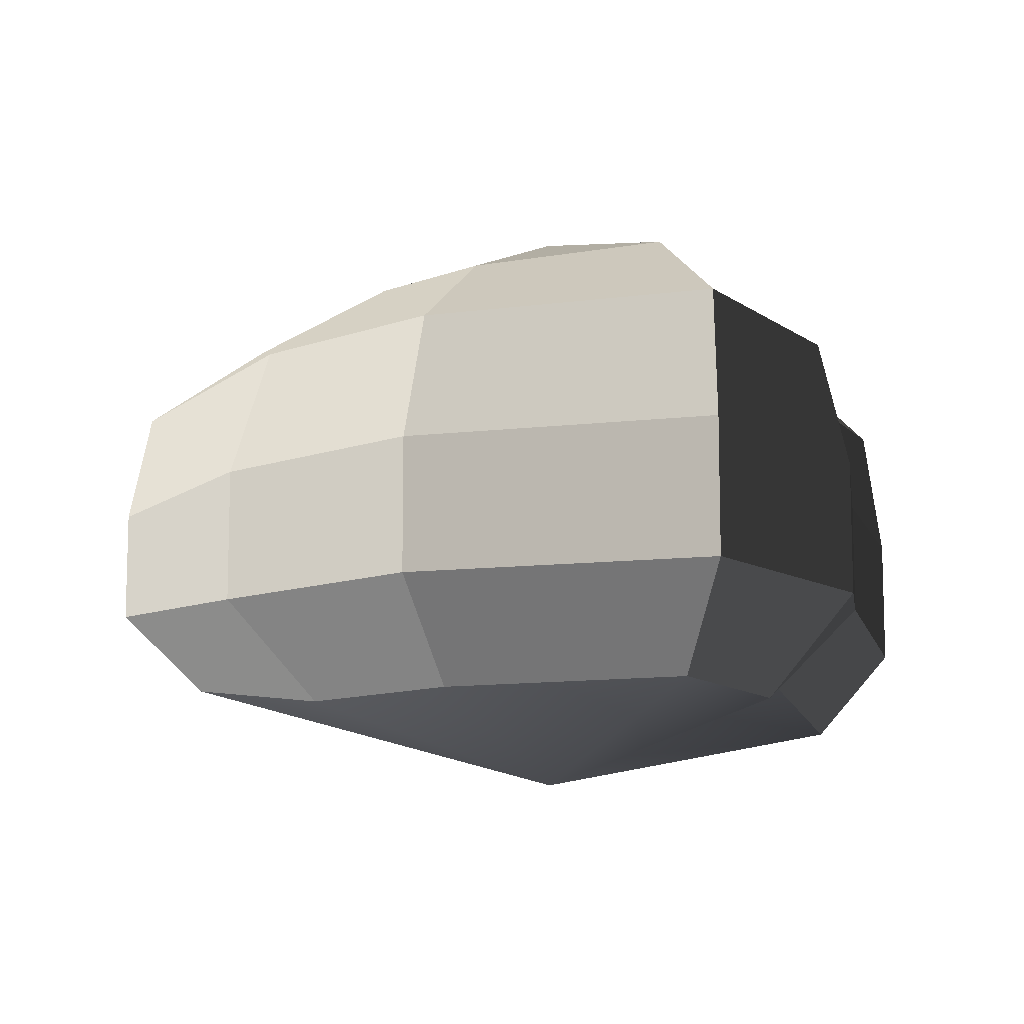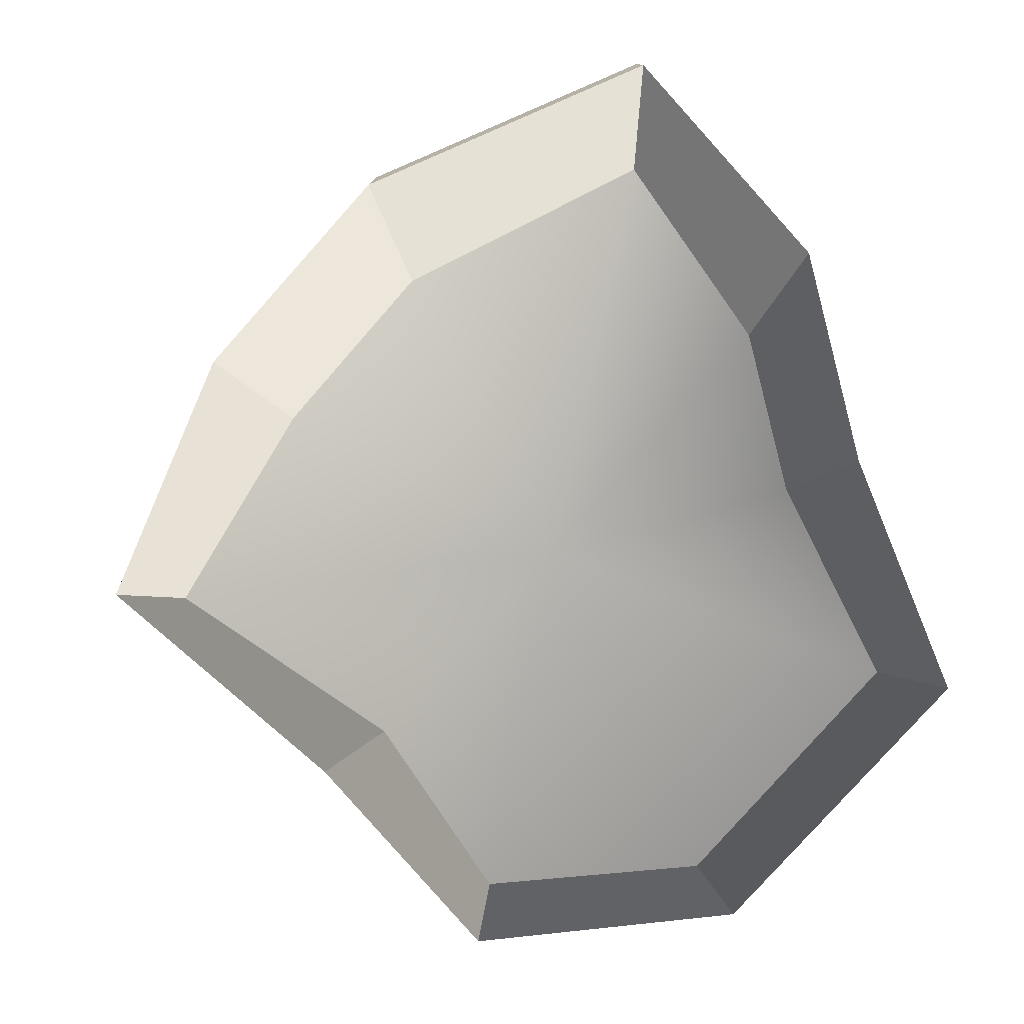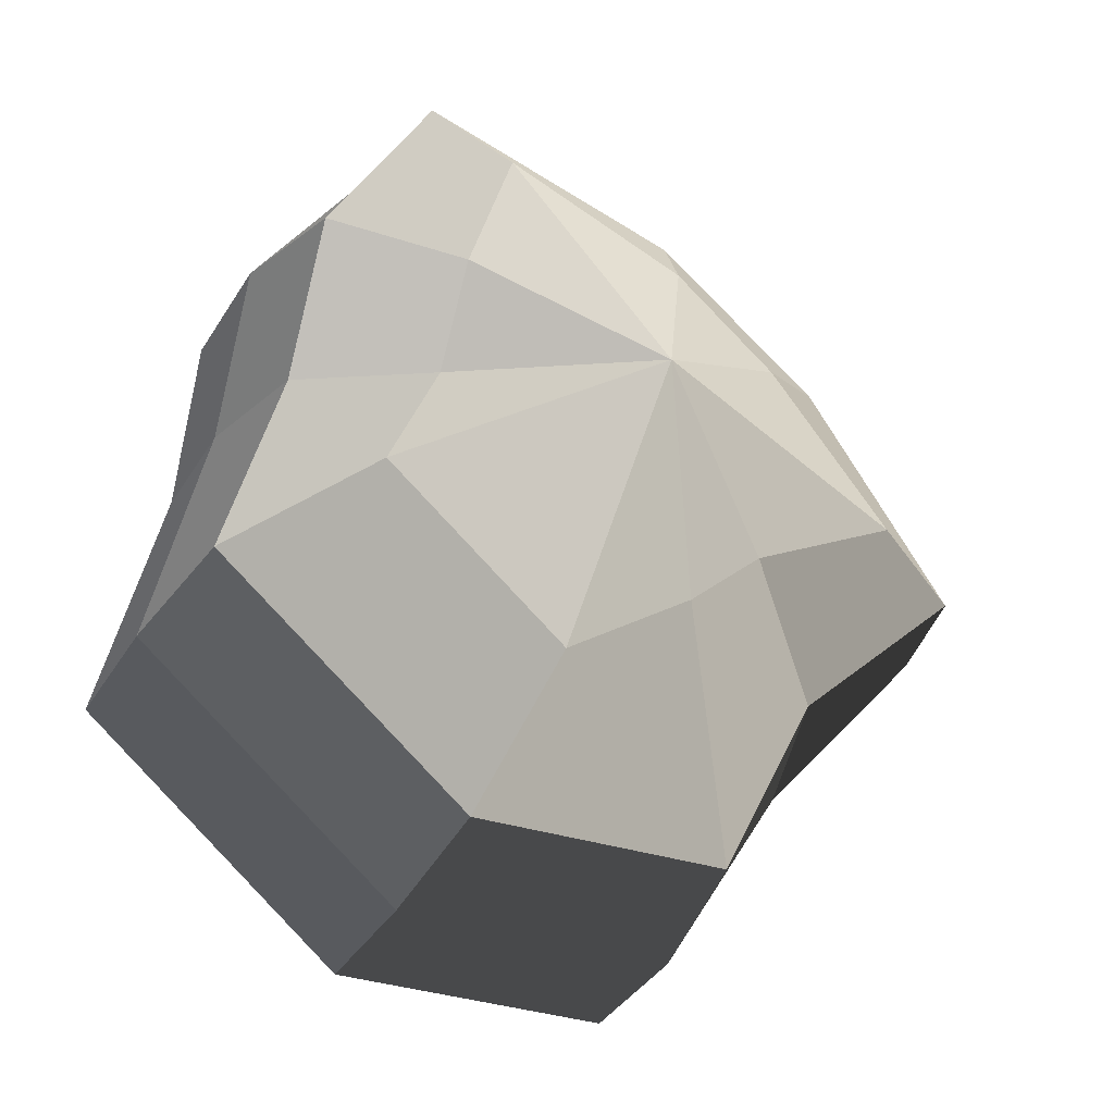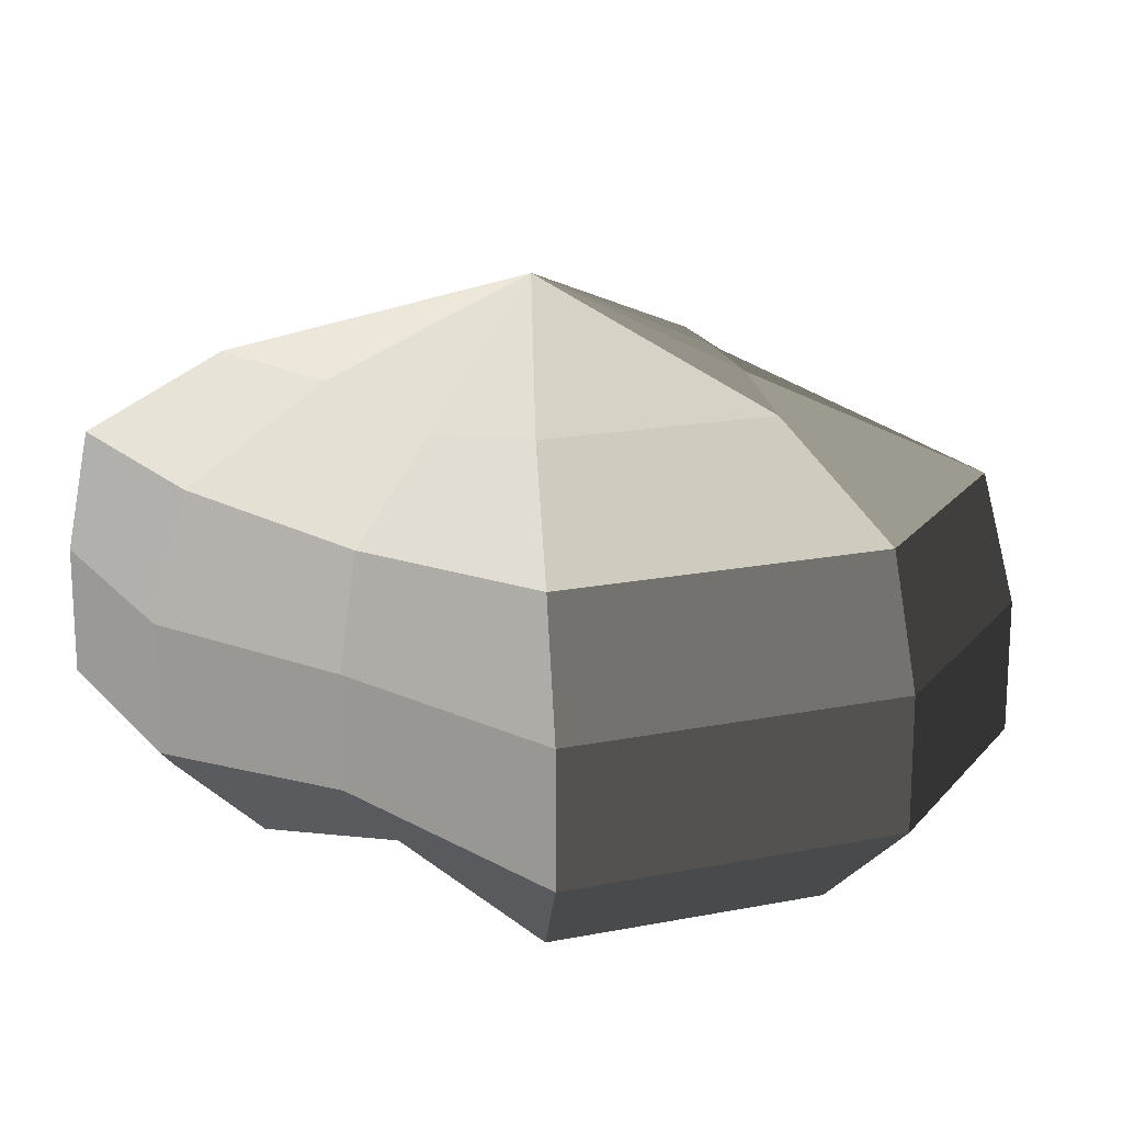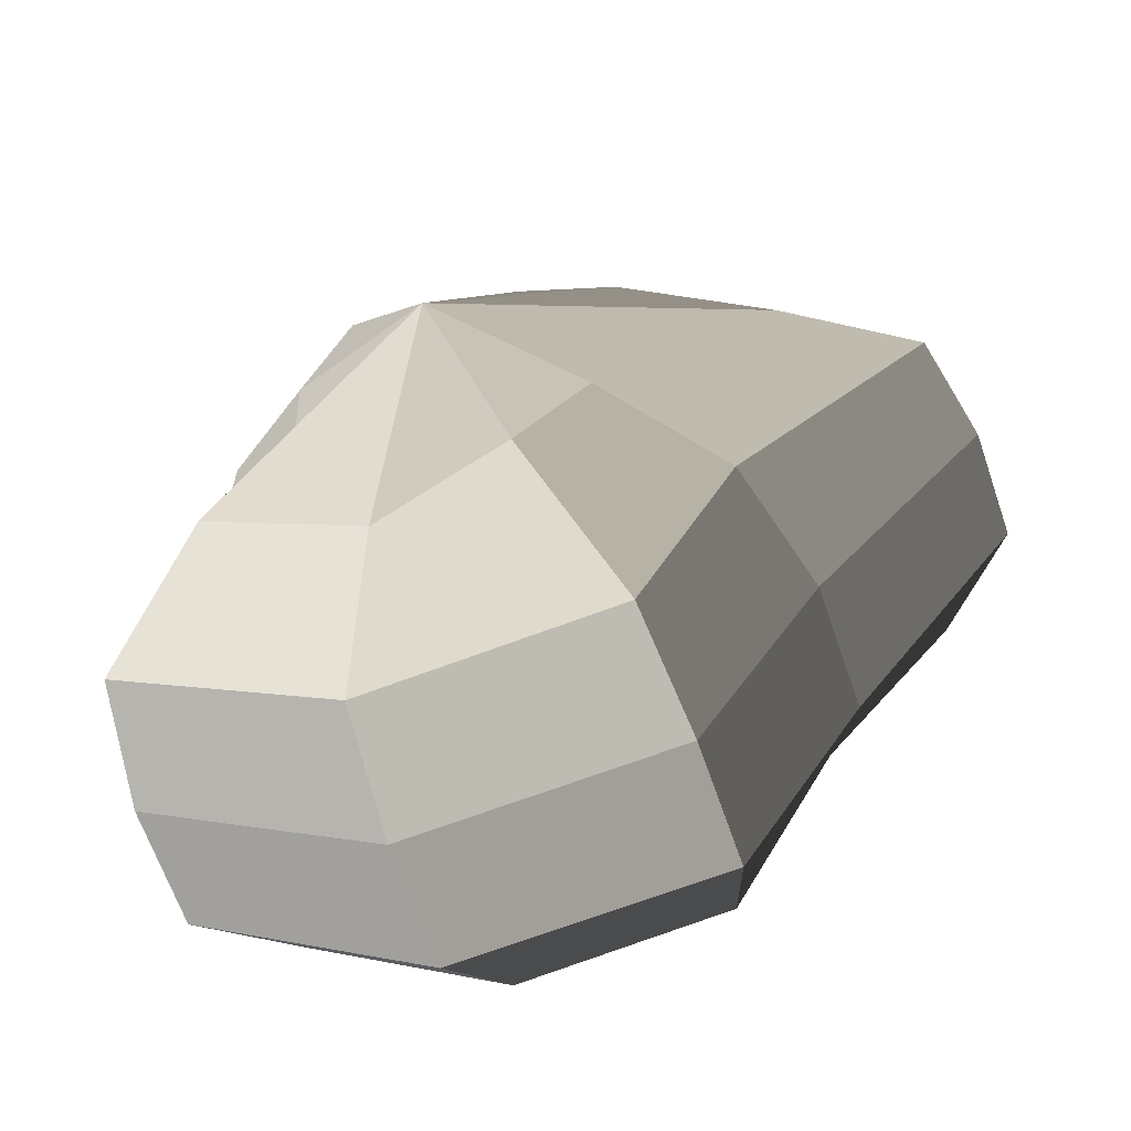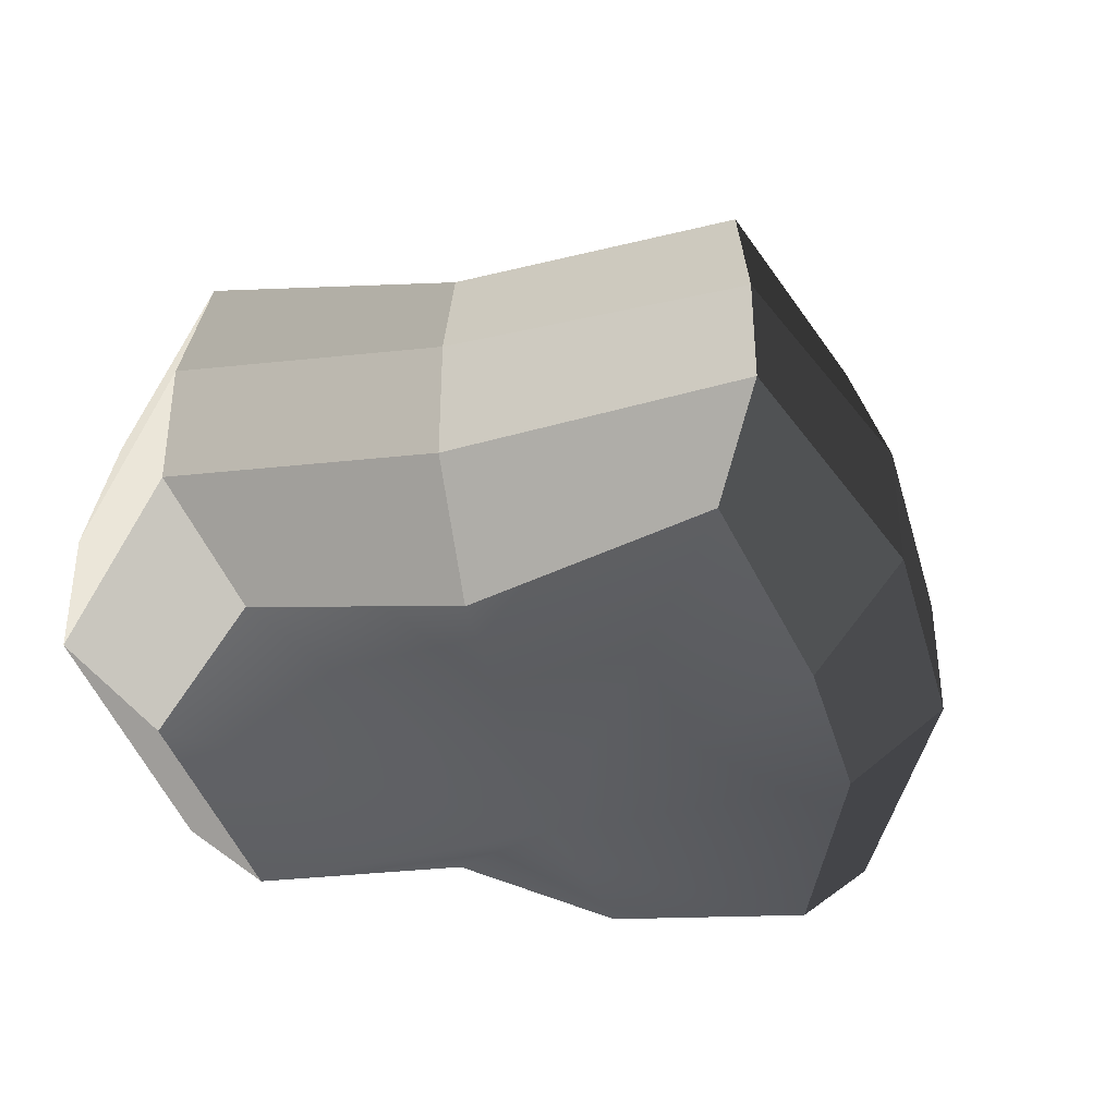
<metadata>
{"format":"obj","ext":"obj","renderer":"f3d","projection":"perspective","resolution":1024,"background":"white","views":[{"elev":-11.1,"azim":3.7,"up":"+Y"},{"elev":-79.0,"azim":10.4,"up":"+Y"},{"elev":-38.0,"azim":151.8,"up":"+Z"},{"elev":18.3,"azim":120.6,"up":"+Y"},{"elev":-65.4,"azim":-161.0,"up":"+Z"},{"elev":-39.4,"azim":-112.7,"up":"+Y"}]}
</metadata>
<code>
v 0.01455 -0.02578 -0.04036
v 0.004626 -0.03398 0.001093
v 0.03879 -0.02578 -0.02105
v -0.009662 -0.02578 -0.03817
v -0.01825 -0.02578 -0.01778
v -0.03822 -0.02223 0.001094
v -0.02135 -0.02578 0.01996
v -0.005296 -0.02578 0.03272
v 0.0211 -0.02578 0.04036
v 0.0306 -0.02578 0.01996
v 0.03219 -0.02223 0.001093
v 0.03879 -0.02578 -0.02105
v 0.04797 -0.01489 -0.02772
v 0.01805 -0.01489 -0.05115
v 0.01455 -0.02578 -0.04036
v 0.01455 -0.02578 -0.04036
v 0.01805 -0.01489 -0.05115
v -0.01317 -0.01489 -0.04897
v -0.009662 -0.02578 -0.03817
v -0.009662 -0.02578 -0.03817
v -0.01317 -0.01489 -0.04897
v -0.02743 -0.01489 -0.02445
v -0.01825 -0.02578 -0.01778
v -0.01825 -0.02578 -0.01778
v -0.02743 -0.01489 -0.02445
v -0.04797 -0.01289 0.001093
v -0.03822 -0.02223 0.001094
v -0.03822 -0.02223 0.001094
v -0.04797 -0.01289 0.001093
v -0.03053 -0.01489 0.02664
v -0.02135 -0.02578 0.01996
v -0.02135 -0.02578 0.01996
v -0.03053 -0.01489 0.02664
v -0.008804 -0.01489 0.04351
v -0.005296 -0.02578 0.03272
v -0.005296 -0.02578 0.03272
v -0.008804 -0.01489 0.04351
v 0.0246 -0.01489 0.05115
v 0.0211 -0.02578 0.04036
v 0.0211 -0.02578 0.04036
v 0.0246 -0.01489 0.05115
v 0.03978 -0.01489 0.02664
v 0.0306 -0.02578 0.01996
v 0.0306 -0.02578 0.01996
v 0.03978 -0.01489 0.02664
v 0.04194 -0.01289 0.001093
v 0.03219 -0.02223 0.001093
v 0.03219 -0.02223 0.001093
v 0.04194 -0.01289 0.001093
v 0.04797 -0.01489 -0.02772
v 0.03879 -0.02578 -0.02105
v 0.04797 -0.01489 -0.02772
v 0.04797 -0.0001482 -0.02772
v 0.01805 -0.0001482 -0.05115
v 0.01805 -0.01489 -0.05115
v 0.01805 -0.01489 -0.05115
v 0.01805 -0.0001482 -0.05115
v -0.01317 -0.0001481 -0.04897
v -0.01317 -0.01489 -0.04897
v -0.01317 -0.01489 -0.04897
v -0.01317 -0.0001481 -0.04897
v -0.02743 -0.0001481 -0.02445
v -0.02743 -0.01489 -0.02445
v -0.02743 -0.01489 -0.02445
v -0.02743 -0.0001481 -0.02445
v -0.04797 -0.0002292 0.001093
v -0.04797 -0.01289 0.001093
v -0.04797 -0.01289 0.001093
v -0.04797 -0.0002292 0.001093
v -0.03053 -0.0001481 0.02664
v -0.03053 -0.01489 0.02664
v -0.03053 -0.01489 0.02664
v -0.03053 -0.0001481 0.02664
v -0.008803 -0.0001482 0.04351
v -0.008804 -0.01489 0.04351
v -0.008804 -0.01489 0.04351
v -0.008803 -0.0001482 0.04351
v 0.0246 -0.0001482 0.05115
v 0.0246 -0.01489 0.05115
v 0.0246 -0.01489 0.05115
v 0.0246 -0.0001482 0.05115
v 0.03978 -0.0001481 0.02664
v 0.03978 -0.01489 0.02664
v 0.03978 -0.01489 0.02664
v 0.03978 -0.0001481 0.02664
v 0.04194 -0.0002292 0.001093
v 0.04194 -0.01289 0.001093
v 0.04194 -0.01289 0.001093
v 0.04194 -0.0002292 0.001093
v 0.04797 -0.0001482 -0.02772
v 0.04797 -0.01489 -0.02772
v 0.04797 -0.0001482 -0.02772
v 0.04569 0.01428 -0.0254
v 0.01715 0.01428 -0.04799
v 0.01805 -0.0001482 -0.05115
v 0.01805 -0.0001482 -0.05115
v 0.01715 0.01428 -0.04799
v -0.01183 0.01428 -0.0456
v -0.01317 -0.0001481 -0.04897
v -0.01317 -0.0001481 -0.04897
v -0.01183 0.01428 -0.0456
v -0.02321 0.01428 -0.0218
v -0.02743 -0.0001481 -0.02445
v -0.02743 -0.0001481 -0.02445
v -0.02321 0.01428 -0.0218
v -0.0453 0.01197 0.001198
v -0.04797 -0.0002292 0.001093
v -0.04797 -0.0002292 0.001093
v -0.0453 0.01197 0.001198
v -0.02661 0.01428 0.0242
v -0.03053 -0.0001481 0.02664
v -0.03053 -0.0001481 0.02664
v -0.02661 0.01428 0.0242
v -0.00704 0.01428 0.03962
v -0.008803 -0.0001482 0.04351
v -0.008803 -0.0001482 0.04351
v -0.00704 0.01428 0.03962
v 0.02433 0.01428 0.04799
v 0.0246 -0.0001482 0.05115
v 0.0246 -0.0001482 0.05115
v 0.02433 0.01428 0.04799
v 0.03671 0.01428 0.0242
v 0.03978 -0.0001481 0.02664
v 0.03978 -0.0001481 0.02664
v 0.03671 0.01428 0.0242
v 0.03865 0.01197 0.001199
v 0.04194 -0.0002292 0.001093
v 0.04194 -0.0002292 0.001093
v 0.03865 0.01197 0.001199
v 0.04569 0.01428 -0.0254
v 0.04797 -0.0001482 -0.02772
v 0.04569 0.01428 -0.0254
v 0.03225 0.02437 -0.01615
v 0.01204 0.02437 -0.03257
v 0.01715 0.01428 -0.04799
v 0.01715 0.01428 -0.04799
v 0.01204 0.02437 -0.03257
v -0.002591 0.02437 -0.02139
v -0.01183 0.01428 -0.0456
v -0.01183 0.01428 -0.0456
v -0.002591 0.02437 -0.02139
v -0.01125 0.02437 -0.01279
v -0.02321 0.01428 -0.0218
v -0.02321 0.01428 -0.0218
v -0.01125 0.02437 -0.01279
v -0.03124 0.02075 0.00112
v -0.0453 0.01197 0.001198
v -0.0453 0.01197 0.001198
v -0.03124 0.02075 0.00112
v -0.01443 0.02437 0.01503
v -0.02661 0.01428 0.0242
v -0.02661 0.01428 0.0242
v -0.01443 0.02437 0.01503
v -0.002591 0.02437 0.02475
v -0.00704 0.01428 0.03962
v -0.00704 0.01428 0.03962
v -0.002591 0.02437 0.02475
v 0.01874 0.02437 0.03257
v 0.02433 0.01428 0.04799
v 0.02433 0.01428 0.04799
v 0.01874 0.02437 0.03257
v 0.02387 0.02437 0.01503
v 0.03671 0.01428 0.0242
v 0.03671 0.01428 0.0242
v 0.02387 0.02437 0.01503
v 0.02505 0.02075 0.001119
v 0.03865 0.01197 0.001199
v 0.03865 0.01197 0.001199
v 0.02505 0.02075 0.001119
v 0.03225 0.02437 -0.01615
v 0.04569 0.01428 -0.0254
v 0.03225 0.02437 -0.01615
v 0.004626 0.03398 0.001093
v 0.01204 0.02437 -0.03257
v 0.01204 0.02437 -0.03257
v 0.004626 0.03398 0.001093
v -0.002591 0.02437 -0.02139
v -0.002591 0.02437 -0.02139
v 0.004626 0.03398 0.001093
v -0.01125 0.02437 -0.01279
v -0.01125 0.02437 -0.01279
v 0.004626 0.03398 0.001093
v -0.03124 0.02075 0.00112
v -0.03124 0.02075 0.00112
v 0.004626 0.03398 0.001093
v -0.01443 0.02437 0.01503
v -0.01443 0.02437 0.01503
v 0.004626 0.03398 0.001093
v -0.002591 0.02437 0.02475
v -0.002591 0.02437 0.02475
v 0.004626 0.03398 0.001093
v 0.01874 0.02437 0.03257
v 0.01874 0.02437 0.03257
v 0.004626 0.03398 0.001093
v 0.02387 0.02437 0.01503
v 0.02387 0.02437 0.01503
v 0.004626 0.03398 0.001093
v 0.02505 0.02075 0.001119
v 0.02505 0.02075 0.001119
v 0.004626 0.03398 0.001093
v 0.03225 0.02437 -0.01615
g Foliage7_13_3893_41
f 1 3 2
f 4 1 2
f 5 4 2
f 6 5 2
f 7 6 2
f 8 7 2
f 9 8 2
f 10 9 2
f 11 10 2
f 3 11 2
f 12 14 13
f 12 15 14
f 16 18 17
f 16 19 18
f 20 22 21
f 20 23 22
f 24 26 25
f 24 27 26
f 28 30 29
f 28 31 30
f 32 34 33
f 32 35 34
f 36 38 37
f 36 39 38
f 40 42 41
f 40 43 42
f 44 46 45
f 44 47 46
f 48 50 49
f 48 51 50
f 52 54 53
f 52 55 54
f 56 58 57
f 56 59 58
f 60 62 61
f 60 63 62
f 64 66 65
f 64 67 66
f 68 70 69
f 68 71 70
f 72 74 73
f 72 75 74
f 76 78 77
f 76 79 78
f 80 82 81
f 80 83 82
f 84 86 85
f 84 87 86
f 88 90 89
f 88 91 90
f 92 94 93
f 92 95 94
f 96 98 97
f 96 99 98
f 100 102 101
f 100 103 102
f 104 106 105
f 104 107 106
f 108 110 109
f 108 111 110
f 112 114 113
f 112 115 114
f 116 118 117
f 116 119 118
f 120 122 121
f 120 123 122
f 124 126 125
f 124 127 126
f 128 130 129
f 128 131 130
f 132 134 133
f 132 135 134
f 136 138 137
f 136 139 138
f 140 142 141
f 140 143 142
f 144 146 145
f 144 147 146
f 148 150 149
f 148 151 150
f 152 154 153
f 152 155 154
f 156 158 157
f 156 159 158
f 160 162 161
f 160 163 162
f 164 166 165
f 164 167 166
f 168 170 169
f 168 171 170
f 172 174 173
f 175 177 176
f 178 180 179
f 181 183 182
f 184 186 185
f 187 189 188
f 190 192 191
f 193 195 194
f 196 198 197
f 199 201 200

</code>
